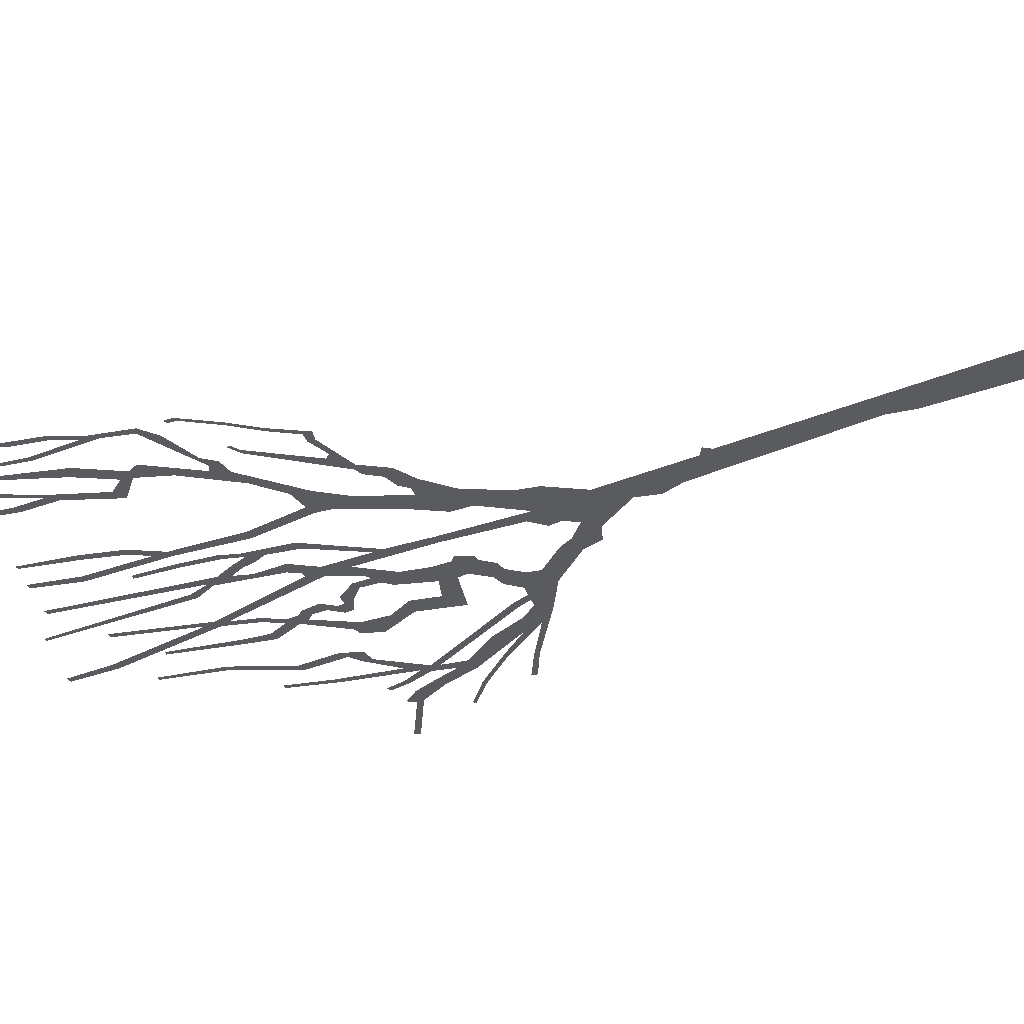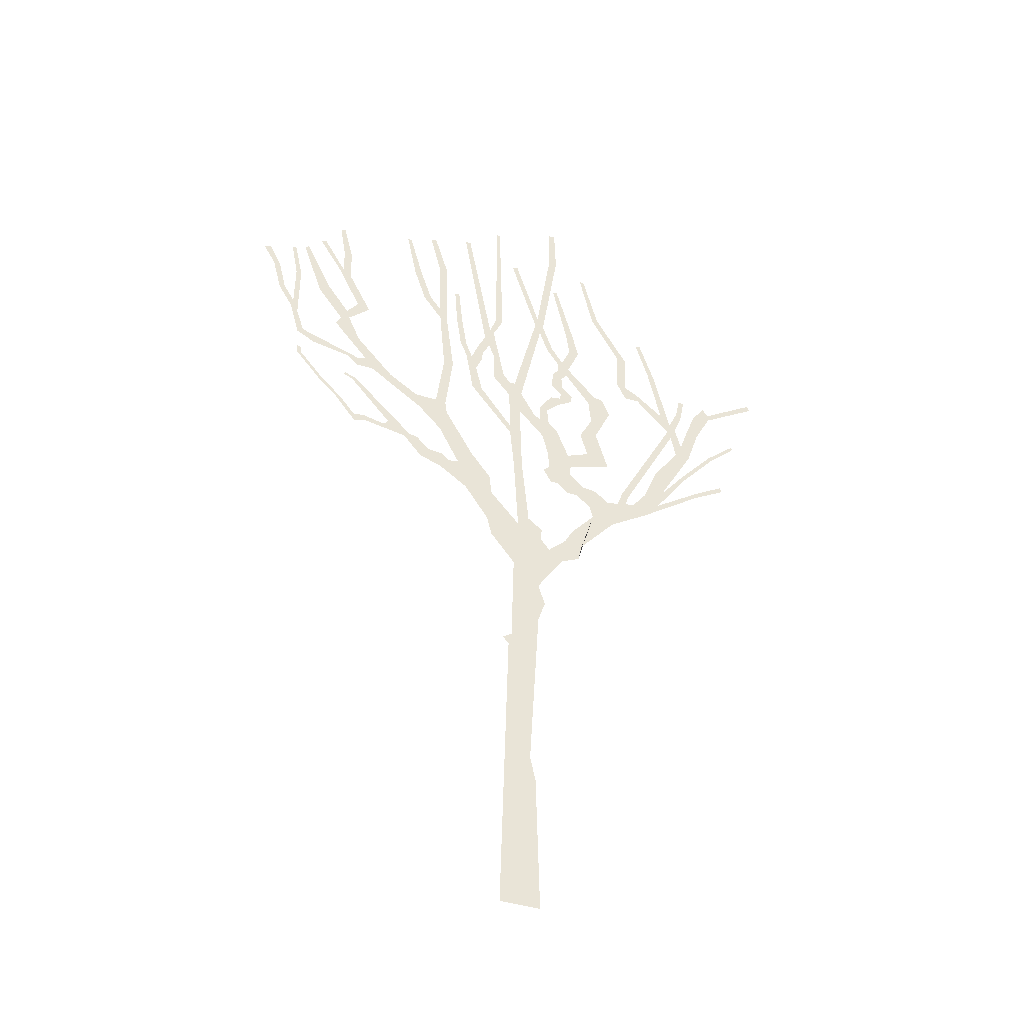
<metadata>
{"format":"obj","ext":"obj","renderer":"f3d","projection":"perspective","resolution":1024,"background":"white","views":[{"elev":-32.5,"azim":-60.8,"up":"+Z"},{"elev":-44.4,"azim":-19.5,"up":"+Y"}]}
</metadata>
<code>
g treeBA014_geo
v 1.35 8.145 -2.403e-06
v 0.9522 7.654 -1.654e-06
v 1.058 7.065 -3.531e-06
v 1.35 8.145 -2.403e-06
v 1.058 7.065 -3.531e-06
v 1.124 7.371 -3.341e-06
v -3.232 13.35 -1.465e-06
v -3.389 14.01 -1.092e-06
v -3.466 13.98 -1.384e-06
v -3.367 13.36 -4.487e-06
v -3.216 12.74 -1.64e-06
v -3.356 12.88 -4.016e-06
v -3.402 12.82 -2.78e-06
v -2.833 11.96 -3.36e-06
v -3.811 13.51 -3.467e-06
v -3.733 13.56 -1.682e-06
v -3.045 12.03 -1.79e-06
v -3.183 11.61 -2.224e-06
v -3.23 11.77 -1.357e-06
v -3.333 11.56 -2.443e-06
v -2.977 11.11 -6.728e-07
v -3.761 12.16 -3.259e-06
v -3.414 11.39 -1.555e-07
v -3.596 12.31 -2.814e-06
v -4.103 13.23 -2.629e-06
v -4.036 13.27 -3.993e-06
v -2.364 10.4 -2.048e-06
v -2.838 10.67 -2.194e-06
v -2.946 10.6 -1.735e-06
v -2.692 10.44 -2.086e-06
v -1.89 10.07 -2.735e-06
v -1.812 9.782 -2.33e-06
v -2.964 10.43 -2.355e-06
v -3.154 10.61 -2.741e-06
v -3.789 10.74 -2.807e-06
v -1.523 10.06 -1.36e-06
v -3.988 10.98 -2.431e-06
v -4.081 10.91 -1.261e-06
v -4.251 11.55 -2.133e-06
v -4.122 11.42 -2.163e-06
v -1.436 9.371 -3.694e-06
v -4.215 11.68 -2.249e-06
v -4.483 11.96 -1.678e-06
v -4.213 12.48 -1.793e-06
v -4.396 12 -3.887e-06
v -4.126 12.46 -1.381e-06
v -4.329 13.11 -3.089e-06
v -4.267 13.15 -3.056e-06
v -4.634 12.57 -1.313e-06
v -4.521 12.54 -2.193e-06
v -4.843 12.94 -2.906e-06
v -4.734 13 -3.528e-06
v -1.352 10.04 -2.475e-06
v -1.234 11.1 -2.15e-06
v -1.322 9.81 -1.904e-06
v -1.399 11.09 -2.943e-06
v -1.092 8.666 -1.565e-06
v -1.372 12.25 -1.541e-06
v -0.8557 8.951 -2.167e-07
v -1.497 12.27 -3.09e-06
v -0.5174 8.481 -3.041e-06
v -1.503 12.5 -1.499e-06
v -1.809 12.72 -2.391e-06
v -1.414 13.69 -2.236e-06
v -1.696 12.77 -6.055e-07
v -1.54 13.65 -4.026e-06
v -1.724 14.43 -4.357e-06
v -1.633 14.46 -3.429e-06
v -2.008 13.37 -2.415e-06
v -1.897 13.42 -1.813e-06
v -2.183 14.28 -2.841e-06
v -2.115 14.27 -3.38e-06
v -0.9485 8.116 -1.151e-06
v -0.495 8.135 -1.558e-06
v -0.5636 7.516 -3.654e-06
v -0.0108 7.543 -1.593e-06
v -1.391 8.445 -4e-06
v -1.252 8.64 -3.545e-06
v -1.39 8.759 -2.574e-06
v -1.766 8.595 -3.727e-06
v -1.642 8.795 -2.078e-06
v -0.4794 7.164 -2.434e-06
v -2.064 8.969 -3.03e-06
v -1.833 9.01 -2.891e-06
v -0.08937 6.641 -2.881e-06
v -1.971 9.041 -3.09e-06
v -2.361 9.221 -2.429e-06
v -2.428 9.128 -2.729e-06
v -3.045 10.05 -1.327e-06
v -2.791 9.102 -3.351e-07
v -2.978 10.08 -6.42e-07
v -3.199 10.12 -4.148e-06
v -3.173 10.17 -3.405e-06
v -2.802 9.215 -2.535e-06
v -2.955 9.041 -3.051e-06
v -2.96 9.179 -1.52e-06
v -3.304 9.512 -2.208e-06
v -3.227 9.523 -2.928e-06
v -3.642 9.866 -8.804e-07
v -3.596 9.907 -3.55e-06
v -4.048 10.38 -2.597e-06
v -3.971 10.37 -3.296e-06
v -4.054 10.53 -2.107e-06
v -3.982 10.51 -3.127e-06
v 3.69 10.31 -1.469e-06
v 4.164 10.77 -5.815e-06
v 4.128 10.81 -1.668e-06
v 3.651 10.37 -5.123e-06
v 3.141 9.638 -3.041e-06
v 3.088 9.685 -2.755e-06
v 2.587 8.817 -3.177e-06
v 2.684 9.153 -1.838e-06
v 2.342 8.99 -4.743e-06
v 2.578 9.604 -2.79e-06
v 3.01 10.24 -2.484e-06
v 2.11 8.672 -2.119e-06
v 3.256 10.23 -1.694e-06
v 1.702 8.075 -3.622e-06
v 1.966 8.656 -2.678e-06
v 2.325 8.497 -2.141e-06
v 3.294 9.327 -3.798e-06
v 3.333 9.259 -1.883e-06
v 3.827 9.668 -3.112e-06
v 3.855 9.577 -3.482e-06
v 1.826 8.619 -3.08e-06
v 1.642 8.569 -1.741e-06
v 1.919 8.895 -4.273e-06
v 2.038 8.857 -3.092e-06
v 2.873 10.79 -3.608e-06
v 2.929 10.65 -2.157e-06
v 3.023 10.87 -3.073e-06
v 3.122 10.48 -3.23e-06
v 3.276 10.95 -4.033e-06
v 3.458 10.87 -4.553e-07
v 3.429 11.37 -4.998e-06
v 3.718 11.4 -3.506e-06
v 3.723 11.52 -3.193e-06
v 3.627 11.64 -4.172e-06
v 4.558 12.07 -2.603e-06
v 4.605 11.98 -3.479e-06
v 2.927 10.99 -2.573e-06
v 3.075 11.31 -2.086e-06
v 3.167 11.28 -2.135e-06
v 3.152 11.69 -1.659e-06
v 3.236 11.66 -3.57e-06
v 2.763 11.17 -6.102e-07
v 2.315 11.41 -2.523e-06
v 2.556 12.21 -1.629e-06
v 2.285 11.58 -1.638e-06
v 2.665 12.17 -3.097e-06
v 2.347 12.95 -2.811e-06
v 2.423 12.97 -3.249e-06
v 2.08 11.4 -3.68e-06
v 2.092 11.69 -4.783e-06
v 1.933 11.73 -3.305e-06
v 1.959 12.45 -4.014e-06
v 2.111 12.42 -2.277e-06
v 1.482 13.35 -1.197e-06
v 1.583 13.38 -3.425e-06
v 1.264 14.4 -2.071e-06
v 1.331 14.42 -6.851e-06
v 1.073 12.73 -2.039e-06
v 0.7744 13.9 -1.827e-06
v 0.707 13.87 -1.844e-06
v 0.9473 12.72 -3.486e-06
v 1.173 12.27 -2.778e-06
v 1.005 12.28 -1.066e-06
v 0.9693 11.77 -1.847e-06
v 0.8522 11.92 -3.199e-06
v 0.7746 11.85 -4.684e-07
v 0.5677 12.17 -2.717e-06
v 0.6601 12.24 -2.211e-06
v 0.4299 12.59 -2.023e-06
v 0.7592 11.65 -2.715e-06
v 0.4904 12.77 -5.404e-06
v 0.9305 11.6 -3.212e-06
v 1.463 11.2 -3.693e-06
v 0.8337 11.47 -1.893e-06
v 0.6809 11.56 -1.069e-06
v 0.8381 11.23 -2.437e-06
v 0.6383 11.24 -3.197e-06
v 1.021 11.05 -3.231e-06
v 0.8124 11.05 -3.839e-06
v 1.011 10.92 -2.435e-06
v 0.8006 10.93 -2.103e-06
v 0.7686 10.76 -3.395e-06
v 0.6213 10.9 -3.584e-06
v 0.5435 10.52 -4.259e-06
v 0.4011 10.56 -8.971e-07
v 0.5701 10.2 -2.437e-06
v 0.4031 10.26 -1.738e-06
v 0.7082 10.08 -1.65e-06
v 0.4498 9.846 -4.323e-06
v 0.921 9.5 -2.335e-06
v 0.02465 10.34 -2.677e-06
v 0.5514 9.41 -1.965e-06
v 0.3071 10.31 -1.882e-06
v 0.9661 9.227 -2.448e-06
v 1.285 9.665 -2.59e-06
v 0.5602 9.094 -1.815e-06
v 1.661 9.472 -1.826e-06
v 1.171 10.12 -4.071e-06
v 1.462 10.2 -3.541e-06
v 1.384 10.55 -3.466e-06
v 1.738 10.84 -3.025e-06
v 1.343 11.01 -4.605e-06
v 1.614 11.17 -2.611e-06
v 0.9407 9.06 -4.278e-06
v 0.7086 8.751 -3.027e-06
v 0.5899 8.749 -2.957e-06
v 0.4622 8.996 -3.853e-06
v 0.9003 8.572 -3.837e-06
v 1.191 8.802 -1.775e-06
v 1.069 8.57 -1.891e-06
v 1.416 8.769 -2.637e-06
v 1.294 8.359 -3.671e-07
v 1.642 8.569 -1.741e-06
v 1.35 8.145 -2.403e-06
v 0.3878 7.317 -1.426e-06
v 0.4109 7.528 -4.861e-06
v 0.1755 7.724 -1.607e-06
v 0.5369 7.115 -2.939e-06
v -0.08677 8.979 -4.059e-06
v 0.06145 8.99 -2.759e-06
v -0.1531 9.722 -2.394e-06
v 0.339 6.244 -2.466e-06
v 0.8341 7.413 -3.52e-06
v 0.7619 6.922 -1.713e-06
v 0.9522 7.654 -1.654e-06
v 1.058 7.065 -3.531e-06
v 0.446 5.878 -2.221e-06
v 0.3325 5.511 -1.999e-07
v -0.1265 5.068 -4.17e-06
v 0.1723 2.684 -5.031e-07
v -0.1509 9.885 -3.302e-06
v -0.8591 10.66 -2.719e-06
v -0.6911 10.66 -2.346e-06
v -0.1725 10.69 -1.325e-06
v -0.9837 11.44 -2.923e-06
v -0.7979 11.17 -2.696e-06
v 0.05524 10.79 -3.002e-06
v -0.1762 4.858 -4.489e-06
v -0.2755 4.969 -2.824e-06
v -0.3067 -3.989e-07 -1.813e-06
v 0.2567 2.262 -2.65e-06
v 0.3067 4.452e-07 -1.167e-06
v -0.8828 11.44 -1.079e-06
v -1.099 11.75 -4.108e-06
v -0.9905 11.75 -3.899e-06
v -1.181 12.36 -3.403e-06
v -1.081 12.34 -1.558e-06
v -1.227 13.05 -4.161e-06
v -1.152 13.07 -3.425e-06
v -0.7845 11.72 -1.707e-06
v -0.6971 11.43 -4.165e-06
v -0.6752 11.61 -2.532e-06
v -0.6376 12.06 -1.823e-06
v -0.5603 11.87 -1.082e-06
v -0.4719 12.23 -2.711e-06
v -0.4611 11.6 -1.805e-06
v -0.278 11.18 -4.223e-06
v -0.4644 11.06 -1.621e-06
v -0.1683 11.01 -2.87e-06
v -0.06676 11.01 -8.626e-07
v 0.3411 12.78 -3.216e-06
v 0.385 12.97 -2.688e-06
v -0.008888 14.3 -3.429e-06
v -0.09913 14.27 -2.682e-06
v 0.6422 14.74 -1.254e-06
v 0.777 14.73 -2.102e-06
v 0.653 15.56 -3.336e-07
v 0.7543 15.56 -2.285e-06
v -0.3063 12.61 -2.802e-06
v -0.3666 15.14 -3.325e-06
v -0.4274 15.14 -2.655e-06
v -0.4275 12.64 -2.141e-06
v -0.5397 12.28 -2.539e-06
v -0.9572 14.67 -1.261e-06
v -1.047 14.67 -5.21e-06
v 1.642 8.569 -1.741e-06
v 1.35 8.145 -2.403e-06
v 1.124 7.371 -3.341e-06
v 1.702 8.075 -3.622e-06
g treeBA014_geo_0
f 3 2 1
f 6 5 4
f 9 8 7
f 10 9 7
f 10 7 11
f 12 10 11
f 13 12 11
f 13 11 14
f 13 15 12
f 15 16 12
f 17 13 14
f 17 14 18
f 19 17 18
f 20 19 18
f 20 18 21
f 20 22 19
f 23 20 21
f 22 24 19
f 22 25 24
f 25 26 24
f 23 21 27
f 28 23 27
f 29 28 27
f 30 29 27
f 30 27 31
f 32 30 31
f 30 33 29
f 33 34 29
f 34 35 29
f 32 31 36
f 35 37 29
f 35 38 37
f 38 39 37
f 39 40 37
f 41 32 36
f 39 42 40
f 39 43 42
f 42 44 40
f 43 45 42
f 44 46 40
f 44 47 46
f 47 48 46
f 43 49 45
f 49 50 45
f 49 51 50
f 51 52 50
f 41 36 53
f 53 36 54
f 55 41 53
f 36 56 54
f 57 41 55
f 54 56 58
f 59 57 55
f 56 60 58
f 59 61 57
f 60 62 58
f 60 63 62
f 58 62 64
f 63 65 62
f 62 66 64
f 66 67 64
f 67 68 64
f 63 69 65
f 69 70 65
f 69 71 70
f 71 72 70
f 61 73 57
f 61 74 73
f 74 75 73
f 74 76 75
f 73 77 57
f 77 78 57
f 77 79 78
f 77 80 79
f 80 81 79
f 76 82 75
f 80 83 81
f 83 84 81
f 85 82 76
f 83 86 84
f 86 83 87
f 83 88 87
f 87 89 86
f 83 90 88
f 89 91 86
f 89 92 91
f 92 93 91
f 90 94 88
f 90 95 94
f 95 96 94
f 95 97 96
f 97 98 96
f 97 99 98
f 99 100 98
f 99 101 100
f 101 102 100
f 101 103 102
f 103 104 102
f 107 106 105
f 108 107 105
f 108 105 109
f 110 108 109
f 110 109 111
f 112 110 111
f 112 111 113
f 112 113 114
f 112 114 115
f 111 116 113
f 117 112 115
f 116 111 118
f 119 116 118
f 111 120 118
f 111 121 120
f 121 122 120
f 121 123 122
f 123 124 122
f 119 118 125
f 118 126 125
f 119 125 127
f 128 119 127
f 128 127 129
f 130 128 129
f 130 129 131
f 130 131 132
f 115 130 132
f 117 115 132
f 117 132 133
f 134 117 133
f 134 133 135
f 136 134 135
f 137 136 135
f 138 137 135
f 137 139 136
f 139 140 136
f 129 141 131
f 141 142 131
f 142 143 131
f 142 144 143
f 144 145 143
f 129 146 141
f 129 147 146
f 146 148 141
f 147 149 146
f 148 150 141
f 148 151 150
f 151 152 150
f 147 153 149
f 153 154 149
f 153 155 154
f 155 156 154
f 156 157 154
f 156 158 157
f 158 159 157
f 158 160 159
f 160 161 159
f 164 163 162
f 165 164 162
f 165 162 166
f 167 165 166
f 167 166 168
f 169 167 168
f 170 169 168
f 170 171 169
f 171 172 169
f 171 173 172
f 174 170 168
f 173 175 172
f 176 174 168
f 176 168 177
f 176 178 174
f 178 179 174
f 178 180 179
f 180 181 179
f 180 182 181
f 182 183 181
f 182 184 183
f 184 185 183
f 184 186 185
f 186 187 185
f 186 188 187
f 188 189 187
f 188 190 189
f 190 191 189
f 191 190 192
f 193 191 192
f 193 192 194
f 193 195 191
f 196 193 194
f 195 197 191
f 196 194 198
f 194 199 198
f 200 196 198
f 199 201 198
f 199 202 201
f 202 203 201
f 202 204 203
f 204 205 203
f 204 206 205
f 206 207 205
f 206 177 207
f 206 176 177
f 200 198 208
f 209 200 208
f 209 210 200
f 210 211 200
f 212 209 208
f 212 208 213
f 214 212 213
f 214 213 215
f 216 214 215
f 216 215 217
f 218 216 217
f 221 220 219
f 76 221 219
f 76 219 222
f 221 76 223
f 224 221 223
f 224 223 225
f 226 76 222
f 226 222 227
f 226 85 76
f 228 226 227
f 228 227 229
f 230 228 229
f 226 231 85
f 231 232 85
f 232 233 85
f 232 234 233
f 235 224 225
f 235 225 236
f 195 224 235
f 237 235 236
f 238 195 235
f 237 236 239
f 195 238 197
f 240 237 239
f 238 241 197
f 234 242 233
f 242 243 233
f 234 244 242
f 234 245 244
f 245 246 244
f 240 239 247
f 239 248 247
f 248 249 247
f 248 250 249
f 250 251 249
f 250 252 251
f 252 253 251
f 240 247 254
f 255 240 254
f 256 255 254
f 256 254 257
f 258 256 257
f 258 257 259
f 260 258 259
f 260 259 261
f 262 260 261
f 262 261 263
f 238 262 263
f 238 263 241
f 263 264 241
f 264 265 241
f 265 173 241
f 265 266 173
f 266 175 173
f 267 266 265
f 268 267 265
f 266 269 175
f 269 270 175
f 269 271 270
f 271 272 270
f 275 274 273
f 276 275 273
f 276 273 259
f 277 276 259
f 257 277 259
f 277 257 278
f 257 279 278
f 282 281 280
f 283 282 280

</code>
